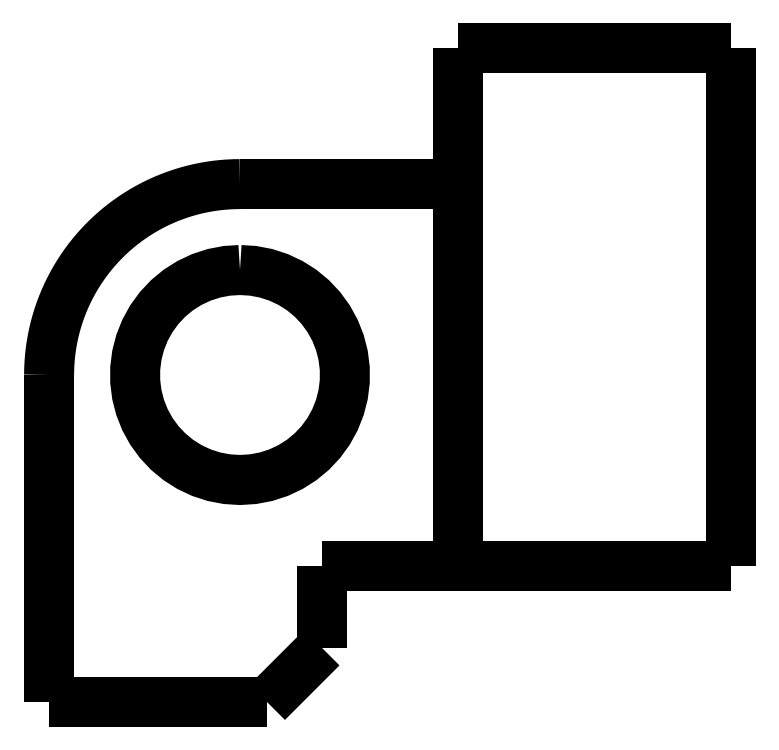
<metadata>
{"format":"dxf","ext":"dxf","renderer":"ezdxf+matplotlib","layout":"modelspace","background":"white","min_lineweight":24,"dpi":150}
</metadata>
<code>
0
SECTION
2
ENTITIES
0
LWPOLYLINE
8
0
90
51
70
0
10
0
20
0
10
0.2
20
0
10
0.4
20
0
10
0.6
20
0
10
0.8
20
0
10
1
20
0
10
1.2
20
0
10
1.4
20
0
10
1.6
20
0
10
1.8
20
0
10
2
20
0
10
2.2
20
0
10
2.4
20
0
10
2.6
20
0
10
2.8
20
0
10
3
20
0
10
3.2
20
0
10
3.4
20
0
10
3.6
20
0
10
3.8
20
0
10
4
20
0
10
4.2
20
0
10
4.4
20
0
10
4.6
20
0
10
4.8
20
0
10
5
20
0
10
5.2
20
0
10
5.4
20
0
10
5.6
20
0
10
5.8
20
0
10
6
20
0
10
6.2
20
0
10
6.4
20
0
10
6.6
20
0
10
6.8
20
0
10
7
20
0
10
7.2
20
0
10
7.4
20
0
10
7.6
20
0
10
7.8
20
0
10
8
20
0
10
8.2
20
0
10
8.4
20
0
10
8.6
20
0
10
8.8
20
0
10
9
20
0
10
9.2
20
0
10
9.4
20
0
10
9.6
20
0
10
9.8
20
0
10
10
20
0
0
LWPOLYLINE
8
0
90
51
70
0
10
0
20
0
10
-0.1
20
0
10
-0.2
20
0
10
-0.3
20
0
10
-0.4
20
0
10
-0.5
20
0
10
-0.6
20
0
10
-0.7
20
0
10
-0.8
20
0
10
-0.9
20
0
10
-1
20
0
10
-1.1
20
0
10
-1.2
20
0
10
-1.3
20
0
10
-1.4
20
0
10
-1.5
20
0
10
-1.6
20
0
10
-1.7
20
0
10
-1.8
20
0
10
-1.9
20
0
10
-2
20
0
10
-2.1
20
0
10
-2.2
20
0
10
-2.3
20
0
10
-2.4
20
0
10
-2.5
20
0
10
-2.6
20
0
10
-2.7
20
0
10
-2.8
20
0
10
-2.9
20
0
10
-3
20
0
10
-3.1
20
0
10
-3.2
20
0
10
-3.3
20
0
10
-3.4
20
0
10
-3.5
20
0
10
-3.6
20
0
10
-3.7
20
0
10
-3.8
20
0
10
-3.9
20
0
10
-4
20
0
10
-4.1
20
0
10
-4.2
20
0
10
-4.3
20
0
10
-4.4
20
0
10
-4.5
20
0
10
-4.6
20
0
10
-4.7
20
0
10
-4.8
20
0
10
-4.9
20
0
10
-5
20
0
0
LWPOLYLINE
8
0
90
51
70
0
10
0
20
19
10
0
20
18.62
10
0
20
18.24
10
0
20
17.86
10
0
20
17.48
10
0
20
17.1
10
0
20
16.72
10
0
20
16.34
10
0
20
15.96
10
0
20
15.58
10
0
20
15.2
10
0
20
14.82
10
0
20
14.44
10
0
20
14.06
10
0
20
13.68
10
0
20
13.3
10
0
20
12.92
10
0
20
12.54
10
0
20
12.16
10
0
20
11.78
10
0
20
11.4
10
0
20
11.02
10
0
20
10.64
10
0
20
10.26
10
0
20
9.88
10
0
20
9.5
10
0
20
9.12
10
0
20
8.74
10
0
20
8.36
10
0
20
7.98
10
0
20
7.6
10
0
20
7.22
10
0
20
6.84
10
0
20
6.46
10
0
20
6.08
10
0
20
5.7
10
0
20
5.32
10
0
20
4.94
10
0
20
4.56
10
0
20
4.18
10
0
20
3.8
10
0
20
3.42
10
0
20
3.04
10
0
20
2.66
10
0
20
2.28
10
0
20
1.9
10
0
20
1.52
10
0
20
1.14
10
0
20
0.76
10
0
20
0.38
10
0
20
0
0
LWPOLYLINE
8
0
90
51
70
0
10
-7
20
-5
10
-6.96
20
-4.96
10
-6.92
20
-4.92
10
-6.88
20
-4.88
10
-6.84
20
-4.84
10
-6.8
20
-4.8
10
-6.76
20
-4.76
10
-6.72
20
-4.72
10
-6.68
20
-4.68
10
-6.64
20
-4.64
10
-6.6
20
-4.6
10
-6.56
20
-4.56
10
-6.52
20
-4.52
10
-6.48
20
-4.48
10
-6.44
20
-4.44
10
-6.4
20
-4.4
10
-6.36
20
-4.36
10
-6.32
20
-4.32
10
-6.28
20
-4.28
10
-6.24
20
-4.24
10
-6.2
20
-4.2
10
-6.16
20
-4.16
10
-6.12
20
-4.12
10
-6.08
20
-4.08
10
-6.04
20
-4.04
10
-6
20
-4
10
-5.96
20
-3.96
10
-5.92
20
-3.92
10
-5.88
20
-3.88
10
-5.84
20
-3.84
10
-5.8
20
-3.8
10
-5.76
20
-3.76
10
-5.72
20
-3.72
10
-5.68
20
-3.68
10
-5.64
20
-3.64
10
-5.6
20
-3.6
10
-5.56
20
-3.56
10
-5.52
20
-3.52
10
-5.48
20
-3.48
10
-5.44
20
-3.44
10
-5.4
20
-3.4
10
-5.36
20
-3.36
10
-5.32
20
-3.32
10
-5.28
20
-3.28
10
-5.24
20
-3.24
10
-5.2
20
-3.2
10
-5.16
20
-3.16
10
-5.12
20
-3.12
10
-5.08
20
-3.08
10
-5.04
20
-3.04
10
-5
20
-3
0
LWPOLYLINE
8
0
90
51
70
0
10
-5
20
0
10
-5
20
-0.06
10
-5
20
-0.12
10
-5
20
-0.18
10
-5
20
-0.24
10
-5
20
-0.3
10
-5
20
-0.36
10
-5
20
-0.42
10
-5
20
-0.48
10
-5
20
-0.54
10
-5
20
-0.6
10
-5
20
-0.66
10
-5
20
-0.72
10
-5
20
-0.78
10
-5
20
-0.84
10
-5
20
-0.9
10
-5
20
-0.96
10
-5
20
-1.02
10
-5
20
-1.08
10
-5
20
-1.14
10
-5
20
-1.2
10
-5
20
-1.26
10
-5
20
-1.32
10
-5
20
-1.38
10
-5
20
-1.44
10
-5
20
-1.5
10
-5
20
-1.56
10
-5
20
-1.62
10
-5
20
-1.68
10
-5
20
-1.74
10
-5
20
-1.8
10
-5
20
-1.86
10
-5
20
-1.92
10
-5
20
-1.98
10
-5
20
-2.04
10
-5
20
-2.1
10
-5
20
-2.16
10
-5
20
-2.22
10
-5
20
-2.28
10
-5
20
-2.34
10
-5
20
-2.4
10
-5
20
-2.46
10
-5
20
-2.52
10
-5
20
-2.58
10
-5
20
-2.64
10
-5
20
-2.7
10
-5
20
-2.76
10
-5
20
-2.82
10
-5
20
-2.88
10
-5
20
-2.94
10
-5
20
-3
0
LWPOLYLINE
8
0
90
51
70
0
10
-8
20
14
10
-7.84
20
14
10
-7.68
20
14
10
-7.52
20
14
10
-7.36
20
14
10
-7.2
20
14
10
-7.04
20
14
10
-6.88
20
14
10
-6.72
20
14
10
-6.56
20
14
10
-6.4
20
14
10
-6.24
20
14
10
-6.08
20
14
10
-5.92
20
14
10
-5.76
20
14
10
-5.6
20
14
10
-5.44
20
14
10
-5.28
20
14
10
-5.12
20
14
10
-4.96
20
14
10
-4.8
20
14
10
-4.64
20
14
10
-4.48
20
14
10
-4.32
20
14
10
-4.16
20
14
10
-4
20
14
10
-3.84
20
14
10
-3.68
20
14
10
-3.52
20
14
10
-3.36
20
14
10
-3.2
20
14
10
-3.04
20
14
10
-2.88
20
14
10
-2.72
20
14
10
-2.56
20
14
10
-2.4
20
14
10
-2.24
20
14
10
-2.08
20
14
10
-1.92
20
14
10
-1.76
20
14
10
-1.6
20
14
10
-1.44
20
14
10
-1.28
20
14
10
-1.12
20
14
10
-0.96
20
14
10
-0.8
20
14
10
-0.64
20
14
10
-0.48
20
14
10
-0.32
20
14
10
-0.16
20
14
10
0
20
14
0
LWPOLYLINE
8
0
90
51
70
0
10
-15
20
7
10
-15
20
7.22
10
-14.99
20
7.44
10
-14.97
20
7.659
10
-14.94
20
7.877
10
-14.91
20
8.095
10
-14.88
20
8.312
10
-14.83
20
8.527
10
-14.78
20
8.741
10
-14.72
20
8.953
10
-14.66
20
9.163
10
-14.59
20
9.371
10
-14.51
20
9.577
10
-14.42
20
9.78
10
-14.33
20
9.98
10
-14.24
20
10.18
10
-14.13
20
10.37
10
-14.03
20
10.56
10
-13.91
20
10.75
10
-13.79
20
10.93
10
-13.66
20
11.11
10
-13.53
20
11.29
10
-13.39
20
11.46
10
-13.25
20
11.63
10
-13.1
20
11.79
10
-12.95
20
11.95
10
-12.79
20
12.1
10
-12.63
20
12.25
10
-12.46
20
12.39
10
-12.29
20
12.53
10
-12.11
20
12.66
10
-11.93
20
12.79
10
-11.75
20
12.91
10
-11.56
20
13.03
10
-11.37
20
13.13
10
-11.18
20
13.24
10
-10.98
20
13.33
10
-10.78
20
13.42
10
-10.58
20
13.51
10
-10.37
20
13.59
10
-10.16
20
13.66
10
-9.953
20
13.72
10
-9.741
20
13.78
10
-9.527
20
13.83
10
-9.312
20
13.88
10
-9.095
20
13.91
10
-8.877
20
13.94
10
-8.659
20
13.97
10
-8.44
20
13.99
10
-8.22
20
14
10
-8
20
14
0
LWPOLYLINE
8
0
90
51
70
0
10
-15
20
-5
10
-15
20
-4.76
10
-15
20
-4.52
10
-15
20
-4.28
10
-15
20
-4.04
10
-15
20
-3.8
10
-15
20
-3.56
10
-15
20
-3.32
10
-15
20
-3.08
10
-15
20
-2.84
10
-15
20
-2.6
10
-15
20
-2.36
10
-15
20
-2.12
10
-15
20
-1.88
10
-15
20
-1.64
10
-15
20
-1.4
10
-15
20
-1.16
10
-15
20
-0.92
10
-15
20
-0.68
10
-15
20
-0.44
10
-15
20
-0.2
10
-15
20
0.04
10
-15
20
0.28
10
-15
20
0.52
10
-15
20
0.76
10
-15
20
1
10
-15
20
1.24
10
-15
20
1.48
10
-15
20
1.72
10
-15
20
1.96
10
-15
20
2.2
10
-15
20
2.44
10
-15
20
2.68
10
-15
20
2.92
10
-15
20
3.16
10
-15
20
3.4
10
-15
20
3.64
10
-15
20
3.88
10
-15
20
4.12
10
-15
20
4.36
10
-15
20
4.6
10
-15
20
4.84
10
-15
20
5.08
10
-15
20
5.32
10
-15
20
5.56
10
-15
20
5.8
10
-15
20
6.04
10
-15
20
6.28
10
-15
20
6.52
10
-15
20
6.76
10
-15
20
7
0
LWPOLYLINE
8
0
90
51
70
0
10
-7
20
-5
10
-7.16
20
-5
10
-7.32
20
-5
10
-7.48
20
-5
10
-7.64
20
-5
10
-7.8
20
-5
10
-7.96
20
-5
10
-8.12
20
-5
10
-8.28
20
-5
10
-8.44
20
-5
10
-8.6
20
-5
10
-8.76
20
-5
10
-8.92
20
-5
10
-9.08
20
-5
10
-9.24
20
-5
10
-9.4
20
-5
10
-9.56
20
-5
10
-9.72
20
-5
10
-9.88
20
-5
10
-10.04
20
-5
10
-10.2
20
-5
10
-10.36
20
-5
10
-10.52
20
-5
10
-10.68
20
-5
10
-10.84
20
-5
10
-11
20
-5
10
-11.16
20
-5
10
-11.32
20
-5
10
-11.48
20
-5
10
-11.64
20
-5
10
-11.8
20
-5
10
-11.96
20
-5
10
-12.12
20
-5
10
-12.28
20
-5
10
-12.44
20
-5
10
-12.6
20
-5
10
-12.76
20
-5
10
-12.92
20
-5
10
-13.08
20
-5
10
-13.24
20
-5
10
-13.4
20
-5
10
-13.56
20
-5
10
-13.72
20
-5
10
-13.88
20
-5
10
-14.04
20
-5
10
-14.2
20
-5
10
-14.36
20
-5
10
-14.52
20
-5
10
-14.68
20
-5
10
-14.84
20
-5
10
-15
20
-5
0
LWPOLYLINE
8
0
90
51
70
0
10
-8
20
10.85
10
-7.517
20
10.82
10
-7.043
20
10.73
10
-6.583
20
10.58
10
-6.145
20
10.37
10
-5.737
20
10.11
10
-5.364
20
9.807
10
-5.034
20
9.454
10
-4.749
20
9.063
10
-4.516
20
8.639
10
-4.338
20
8.19
10
-4.218
20
7.721
10
-4.158
20
7.242
10
-4.158
20
6.758
10
-4.218
20
6.279
10
-4.338
20
5.81
10
-4.516
20
5.361
10
-4.749
20
4.937
10
-5.034
20
4.546
10
-5.364
20
4.193
10
-5.737
20
3.885
10
-6.145
20
3.626
10
-6.583
20
3.42
10
-7.043
20
3.271
10
-7.517
20
3.18
10
-8
20
3.15
10
-8.483
20
3.18
10
-8.957
20
3.271
10
-9.417
20
3.42
10
-9.855
20
3.626
10
-10.26
20
3.885
10
-10.64
20
4.193
10
-10.97
20
4.546
10
-11.25
20
4.937
10
-11.48
20
5.361
10
-11.66
20
5.81
10
-11.78
20
6.279
10
-11.84
20
6.758
10
-11.84
20
7.242
10
-11.78
20
7.721
10
-11.66
20
8.19
10
-11.48
20
8.639
10
-11.25
20
9.063
10
-10.97
20
9.454
10
-10.64
20
9.807
10
-10.26
20
10.11
10
-9.855
20
10.37
10
-9.417
20
10.58
10
-8.957
20
10.73
10
-8.483
20
10.82
10
-8
20
10.85
0
LWPOLYLINE
8
0
90
51
70
0
10
10
20
19
10
10
20
18.62
10
10
20
18.24
10
10
20
17.86
10
10
20
17.48
10
10
20
17.1
10
10
20
16.72
10
10
20
16.34
10
10
20
15.96
10
10
20
15.58
10
10
20
15.2
10
10
20
14.82
10
10
20
14.44
10
10
20
14.06
10
10
20
13.68
10
10
20
13.3
10
10
20
12.92
10
10
20
12.54
10
10
20
12.16
10
10
20
11.78
10
10
20
11.4
10
10
20
11.02
10
10
20
10.64
10
10
20
10.26
10
10
20
9.88
10
10
20
9.5
10
10
20
9.12
10
10
20
8.74
10
10
20
8.36
10
10
20
7.98
10
10
20
7.6
10
10
20
7.22
10
10
20
6.84
10
10
20
6.46
10
10
20
6.08
10
10
20
5.7
10
10
20
5.32
10
10
20
4.94
10
10
20
4.56
10
10
20
4.18
10
10
20
3.8
10
10
20
3.42
10
10
20
3.04
10
10
20
2.66
10
10
20
2.28
10
10
20
1.9
10
10
20
1.52
10
10
20
1.14
10
10
20
0.76
10
10
20
0.38
10
10
20
0
0
LWPOLYLINE
8
0
90
51
70
0
10
0
20
19
10
0.2
20
19
10
0.4
20
19
10
0.6
20
19
10
0.8
20
19
10
1
20
19
10
1.2
20
19
10
1.4
20
19
10
1.6
20
19
10
1.8
20
19
10
2
20
19
10
2.2
20
19
10
2.4
20
19
10
2.6
20
19
10
2.8
20
19
10
3
20
19
10
3.2
20
19
10
3.4
20
19
10
3.6
20
19
10
3.8
20
19
10
4
20
19
10
4.2
20
19
10
4.4
20
19
10
4.6
20
19
10
4.8
20
19
10
5
20
19
10
5.2
20
19
10
5.4
20
19
10
5.6
20
19
10
5.8
20
19
10
6
20
19
10
6.2
20
19
10
6.4
20
19
10
6.6
20
19
10
6.8
20
19
10
7
20
19
10
7.2
20
19
10
7.4
20
19
10
7.6
20
19
10
7.8
20
19
10
8
20
19
10
8.2
20
19
10
8.4
20
19
10
8.6
20
19
10
8.8
20
19
10
9
20
19
10
9.2
20
19
10
9.4
20
19
10
9.6
20
19
10
9.8
20
19
10
10
20
19
0
ENDSEC
0
EOF

</code>
